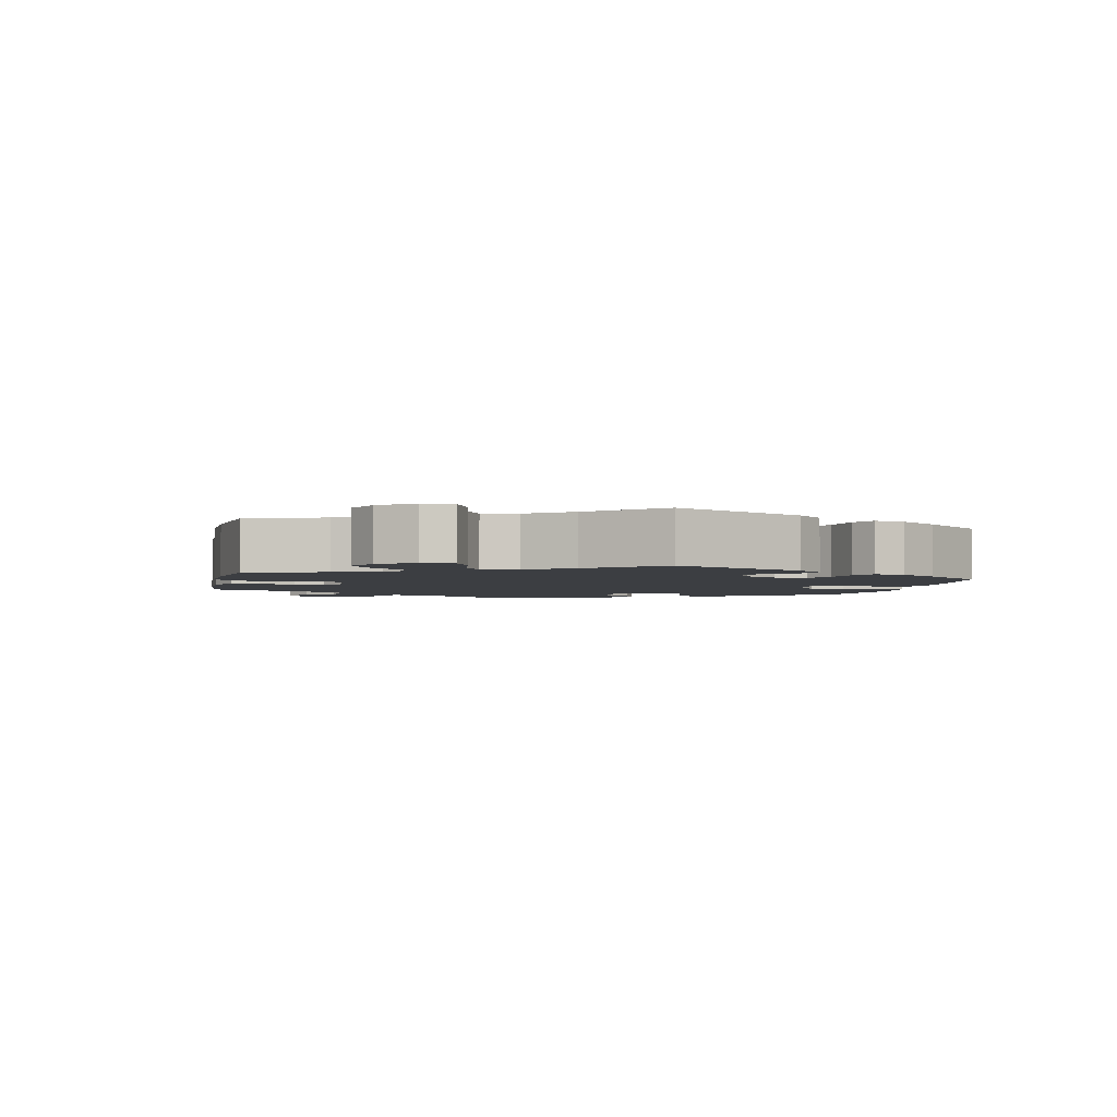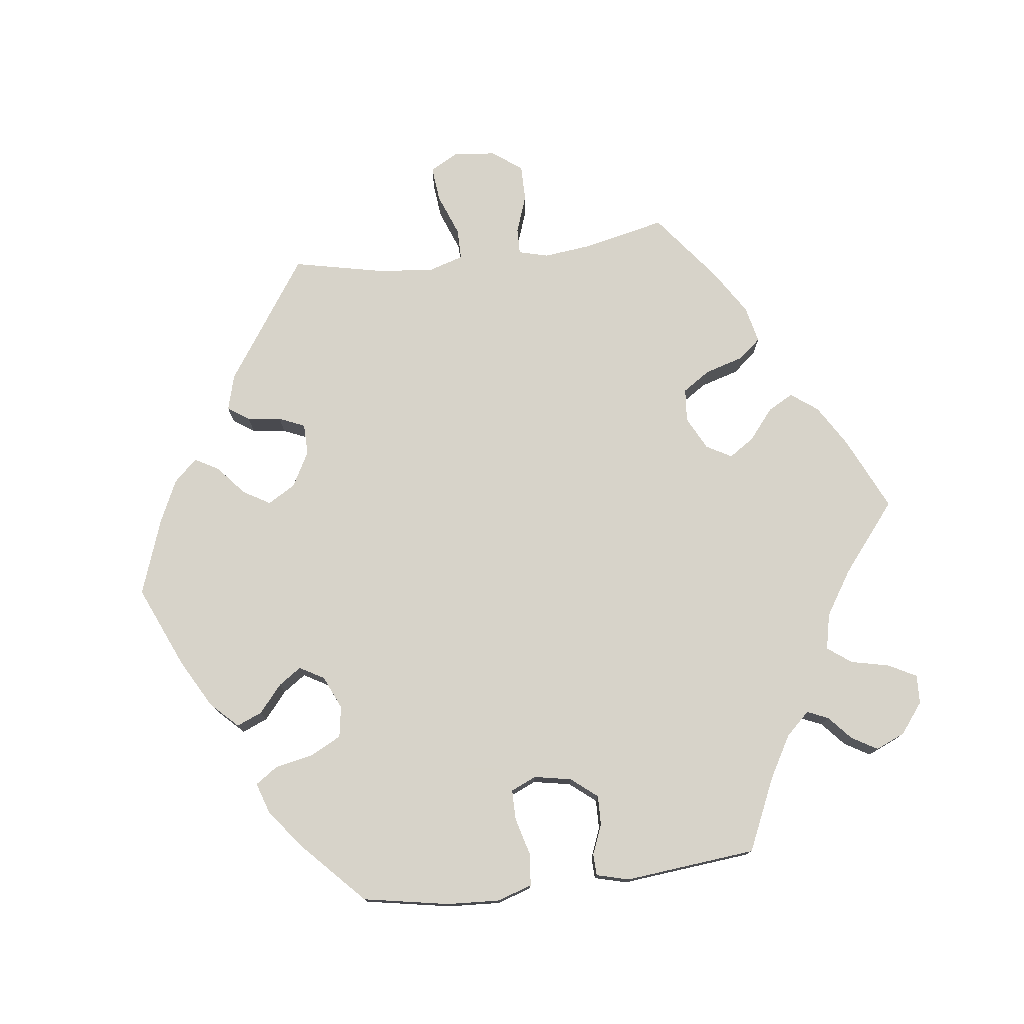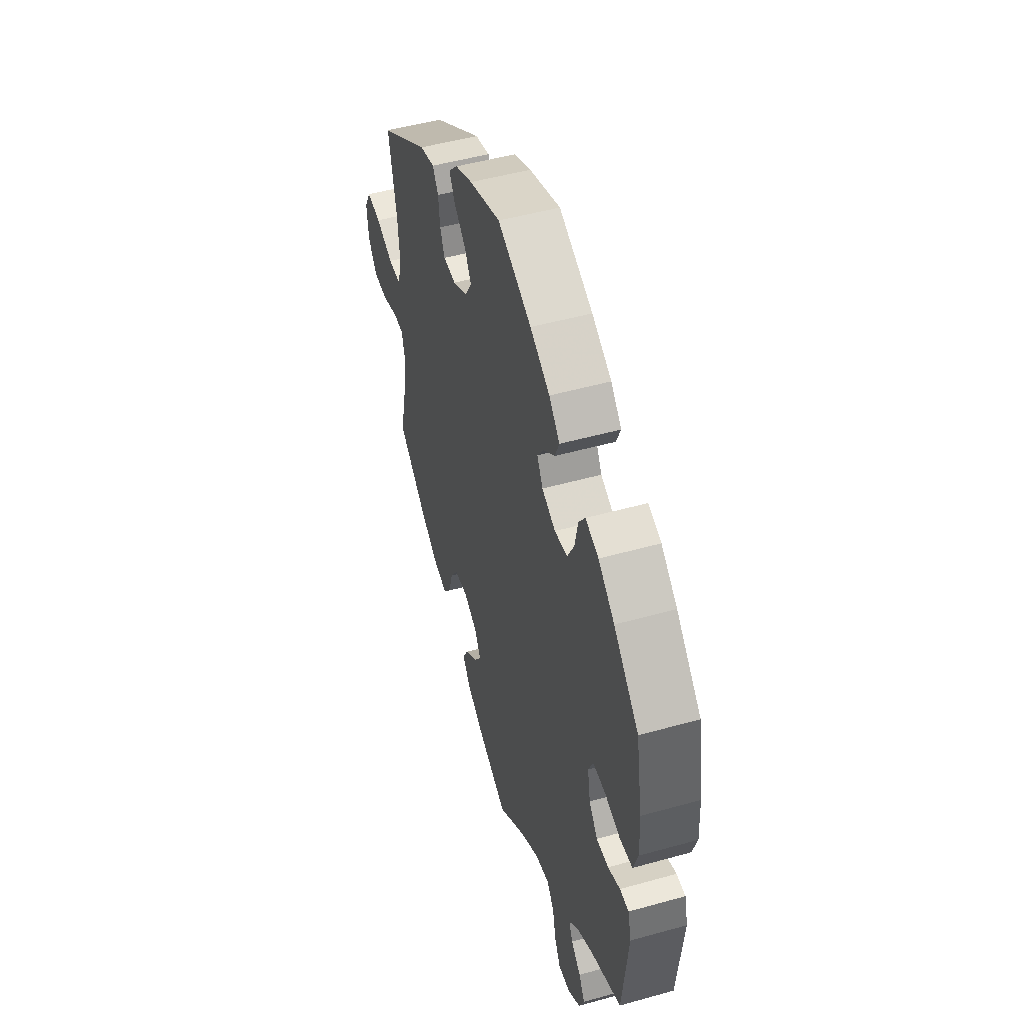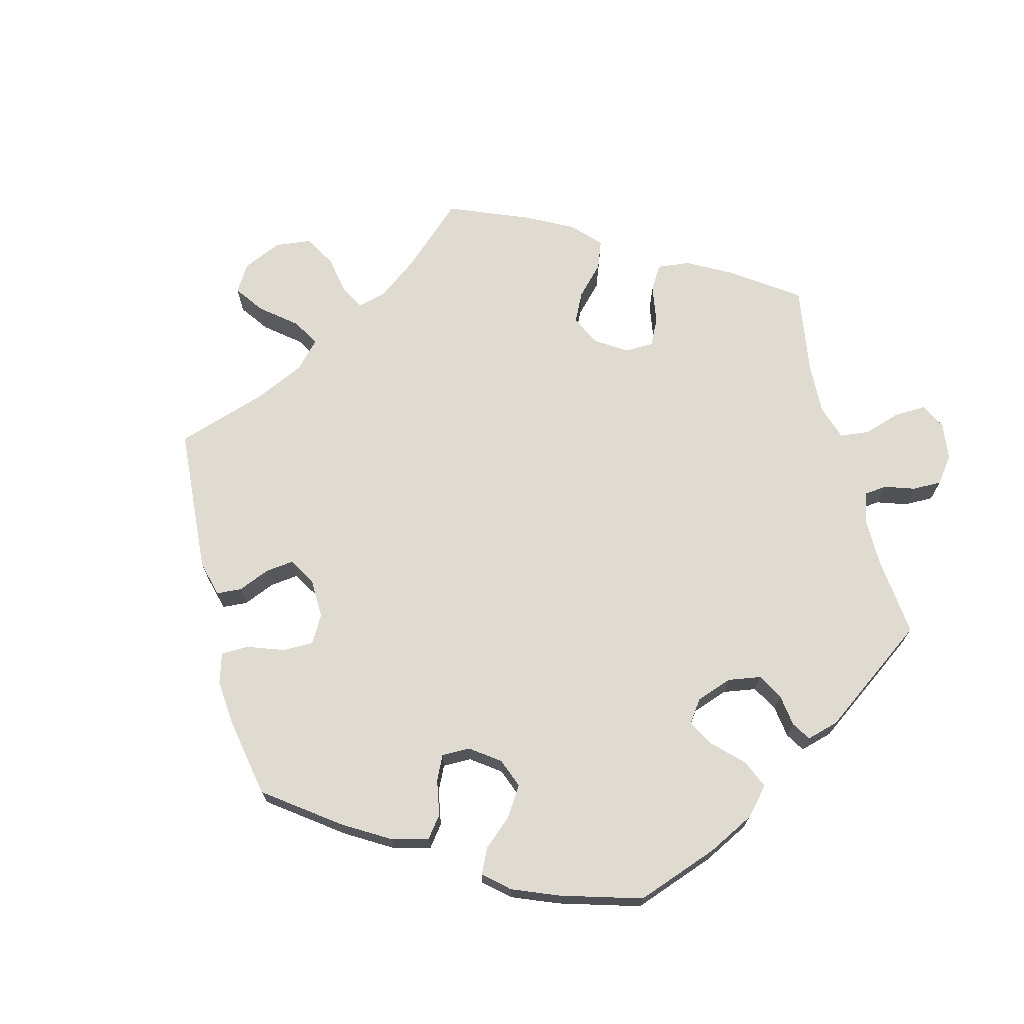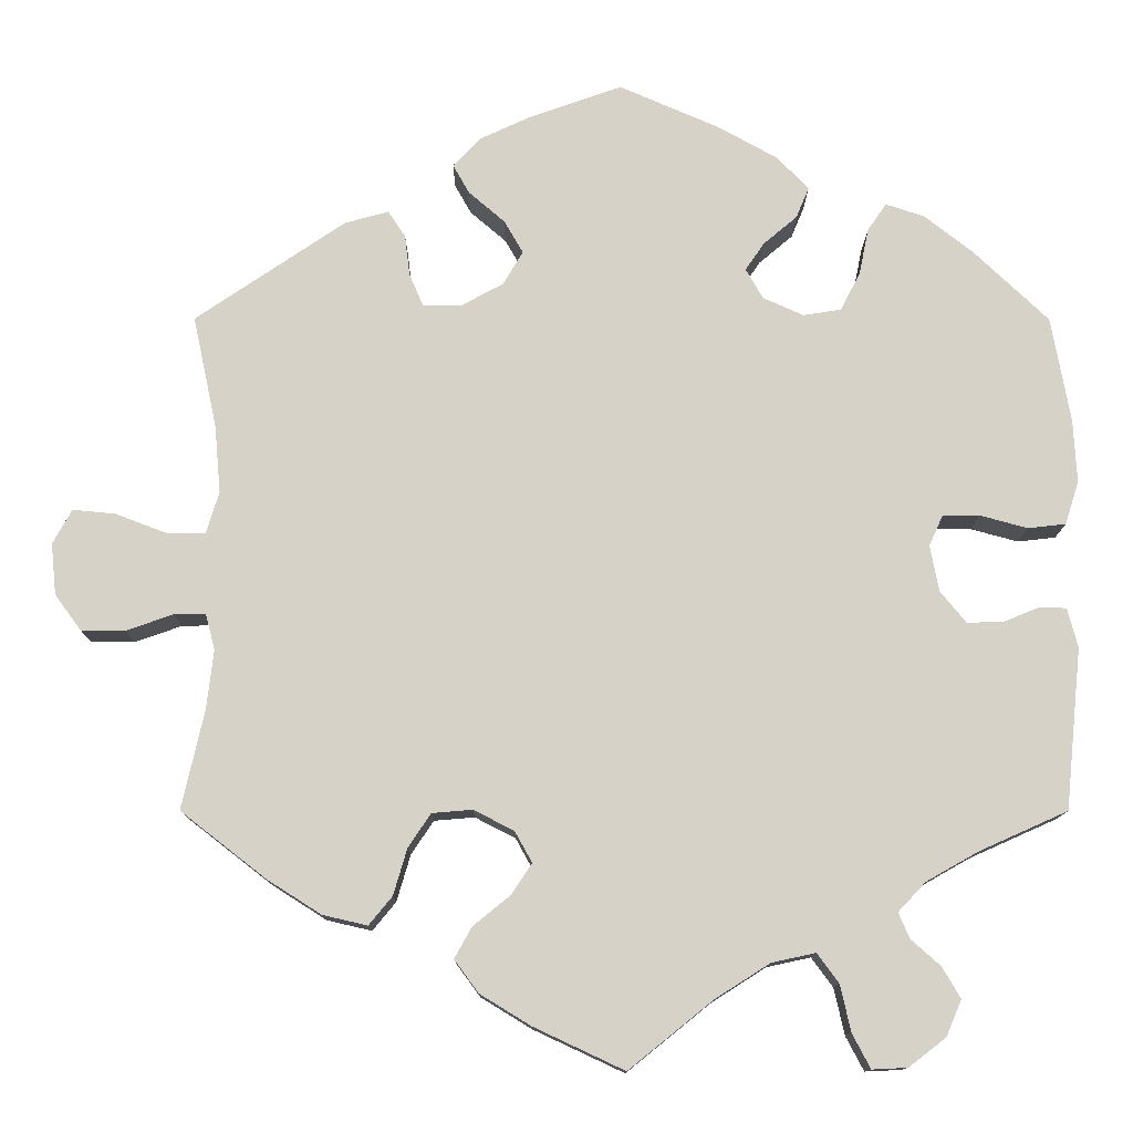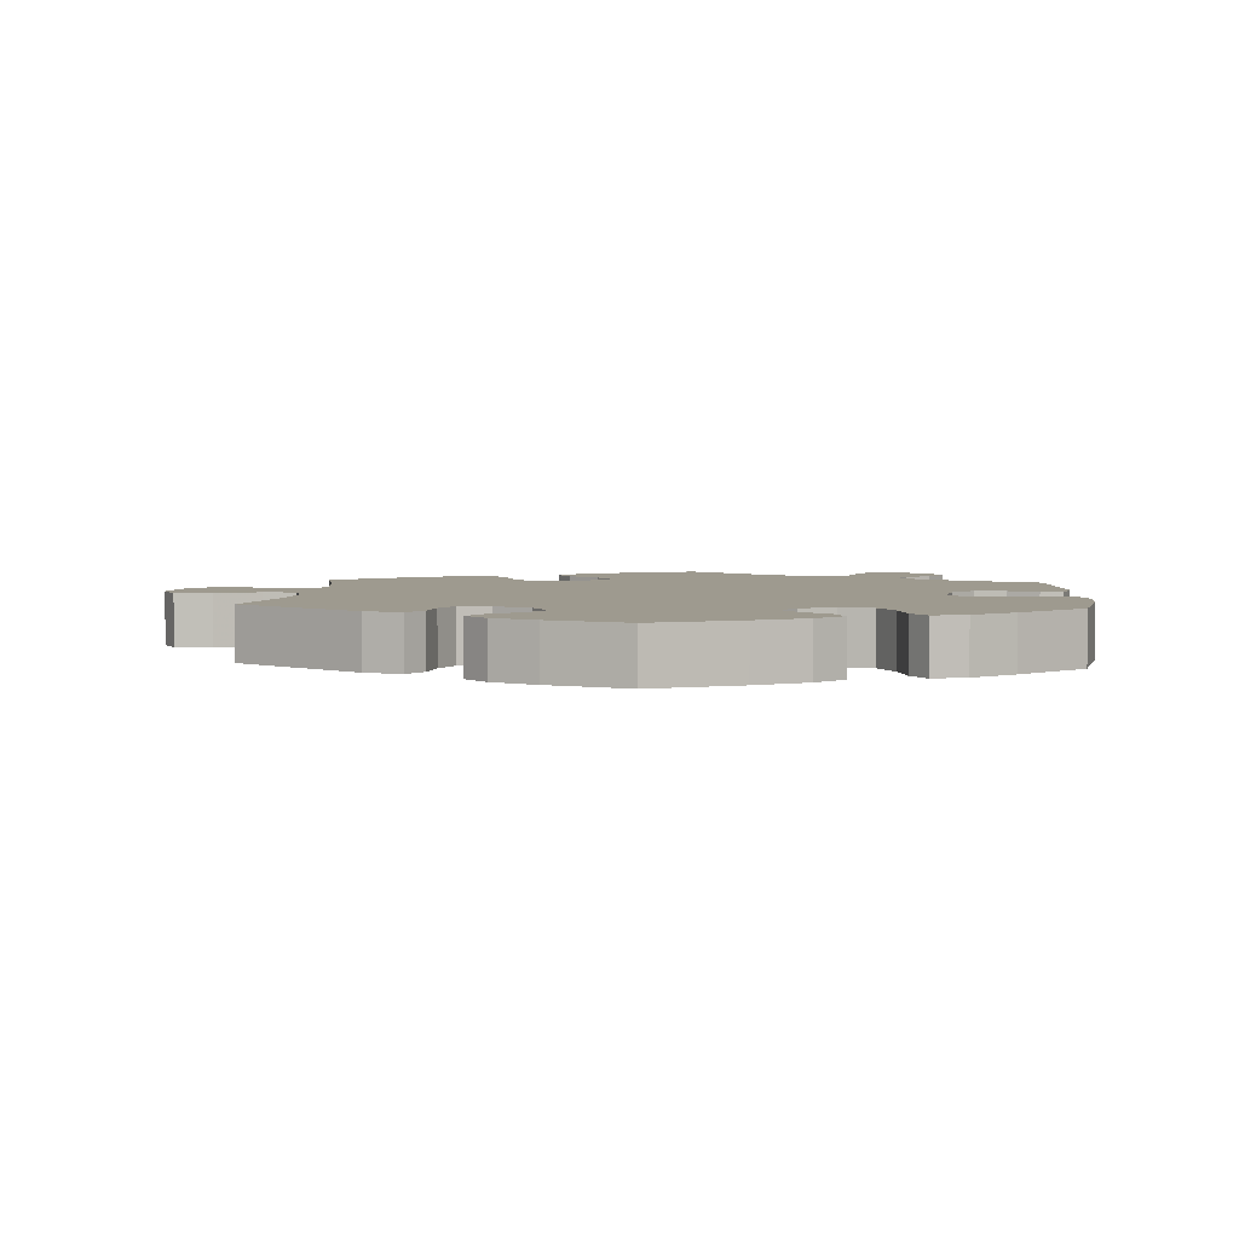
<metadata>
{"format":"obj","ext":"obj","renderer":"f3d","projection":"perspective","resolution":1024,"background":"white","views":[{"elev":-3.0,"azim":-72.0,"up":"+Y"},{"elev":76.4,"azim":83.0,"up":"+Y"},{"elev":49.9,"azim":72.9,"up":"+Z"},{"elev":70.1,"azim":45.6,"up":"+Y"},{"elev":-12.3,"azim":-0.2,"up":"+Z"},{"elev":3.8,"azim":4.5,"up":"+Y"}]}
</metadata>
<code>
v -0.327 0.07 0.407
v -0.276 0.07 0.421
v -0.256 0.07 0.391
v -0.25 0.07 0.343
v -0.234 0.07 0.306
v -0.19 0.07 0.305
v -0.14 0.07 0.332
v -0.117 0.07 0.371
v -0.139 0.07 0.409
v -0.181 0.07 0.445
v -0.2 0.07 0.479
v -0.169 0.07 0.512
v -0.109 0.07 0.54
v -0.001 0.07 0.578
v 0.116 0.07 0.527
v 0.184 0.07 0.489
v 0.221 0.07 0.451
v 0.206 0.07 0.415
v 0.167 0.07 0.382
v 0.145 0.07 0.35
v 0.165 0.07 0.315
v 0.212 0.07 0.294
v 0.256 0.07 0.301
v 0.279 0.07 0.345
v 0.29 0.07 0.399
v 0.312 0.07 0.431
v 0.357 0.07 0.416
v 0.413 0.07 0.372
v 0.5 0.07 0.289
v 0.522 0.07 0.167
v 0.526 0.07 0.093
v 0.51 0.07 0.043
v 0.466 0.07 0.038
v 0.411 0.07 0.053
v 0.368 0.07 0.053
v 0.352 0.07 0.017
v 0.362 0.07 -0.036
v 0.392 0.07 -0.073
v 0.434 0.07 -0.072
v 0.476 0.07 -0.055
v 0.507 0.07 -0.056
v 0.519 0.07 -0.102
v 0.5 0.07 -0.289
v 0.397 0.07 -0.335
v 0.337 0.07 -0.369
v 0.305 0.07 -0.403
v 0.318 0.07 -0.433
v 0.352 0.07 -0.463
v 0.373 0.07 -0.499
v 0.355 0.07 -0.541
v 0.312 0.07 -0.574
v 0.271 0.07 -0.576
v 0.25 0.07 -0.536
v 0.238 0.07 -0.482
v 0.213 0.07 -0.448
v 0.162 0.07 -0.459
v 0.099 0.07 -0.499
v 0.001 0.07 -0.578
v -0.104 0.07 -0.529
v -0.163 0.07 -0.493
v -0.191 0.07 -0.455
v -0.171 0.07 -0.419
v -0.128 0.07 -0.384
v -0.104 0.07 -0.348
v -0.124 0.07 -0.312
v -0.171 0.07 -0.288
v -0.218 0.07 -0.292
v -0.244 0.07 -0.331
v -0.26 0.07 -0.385
v -0.287 0.07 -0.418
v -0.339 0.07 -0.406
v -0.402 0.07 -0.366
v -0.501 0.07 -0.289
v -0.475 0.07 -0.174
v -0.467 0.07 -0.105
v -0.478 0.07 -0.063
v -0.515 0.07 -0.064
v -0.569 0.07 -0.083
v -0.62 0.07 -0.083
v -0.651 0.07 -0.041
v -0.657 0.07 0.019
v -0.635 0.07 0.059
v -0.585 0.07 0.054
v -0.525 0.07 0.031
v -0.481 0.07 0.031
v -0.466 0.07 0.08
v -0.473 0.07 0.158
v -0.501 0.07 0.289
v -0.327 0 0.407
v -0.276 0 0.421
v -0.256 0 0.391
v -0.25 0 0.343
v -0.234 0 0.306
v -0.19 0 0.305
v -0.14 0 0.332
v -0.117 0 0.371
v -0.139 0 0.409
v -0.181 0 0.445
v -0.2 0 0.479
v -0.169 0 0.512
v -0.109 0 0.54
v -0.001 0 0.578
v 0.116 0 0.527
v 0.184 0 0.489
v 0.221 0 0.451
v 0.206 0 0.415
v 0.167 0 0.382
v 0.145 0 0.35
v 0.165 0 0.315
v 0.212 0 0.294
v 0.256 0 0.301
v 0.279 0 0.345
v 0.29 0 0.399
v 0.312 0 0.431
v 0.357 0 0.416
v 0.413 0 0.372
v 0.5 0 0.289
v 0.522 0 0.167
v 0.526 0 0.093
v 0.51 0 0.043
v 0.466 0 0.038
v 0.411 0 0.053
v 0.368 0 0.053
v 0.352 0 0.017
v 0.362 0 -0.036
v 0.392 0 -0.073
v 0.434 0 -0.072
v 0.476 0 -0.055
v 0.507 0 -0.056
v 0.519 0 -0.102
v 0.5 0 -0.289
v 0.397 0 -0.335
v 0.337 0 -0.369
v 0.305 0 -0.403
v 0.318 0 -0.433
v 0.352 0 -0.463
v 0.373 0 -0.499
v 0.355 0 -0.541
v 0.312 0 -0.574
v 0.271 0 -0.576
v 0.25 0 -0.536
v 0.238 0 -0.482
v 0.213 0 -0.448
v 0.162 0 -0.459
v 0.099 0 -0.499
v 0.001 0 -0.578
v -0.104 0 -0.529
v -0.163 0 -0.493
v -0.191 0 -0.455
v -0.171 0 -0.419
v -0.128 0 -0.384
v -0.104 0 -0.348
v -0.124 0 -0.312
v -0.171 0 -0.288
v -0.218 0 -0.292
v -0.244 0 -0.331
v -0.26 0 -0.385
v -0.287 0 -0.418
v -0.339 0 -0.406
v -0.402 0 -0.366
v -0.501 0 -0.289
v -0.475 0 -0.174
v -0.467 0 -0.105
v -0.478 0 -0.063
v -0.515 0 -0.064
v -0.569 0 -0.083
v -0.62 0 -0.083
v -0.651 0 -0.041
v -0.657 0 0.019
v -0.635 0 0.059
v -0.585 0 0.054
v -0.525 0 0.031
v -0.481 0 0.031
v -0.466 0 0.08
v -0.473 0 0.158
v -0.501 0 0.289
f 87 88 1 2
f 86 87 2 3
f 85 86 3 4
f 81 82 83 84
f 81 84 85
f 80 81 85
f 77 78 79 80
f 76 77 80 85
f 75 76 85 4
f 71 72 73 74
f 68 69 70 71
f 67 68 71 74
f 66 67 74 75
f 60 61 62 63
f 60 63 64
f 57 58 59 60
f 56 57 60 64
f 55 56 64 65
f 51 52 53 54
f 51 54 55
f 50 51 55
f 47 48 49 50
f 46 47 50 55
f 45 46 55 65
f 41 42 43 44
f 39 40 41 44
f 38 39 44 45
f 37 38 45 65
f 31 32 33 34
f 31 34 35
f 30 31 35
f 29 30 35
f 28 29 35
f 27 28 35 36
f 24 25 26 27
f 23 24 27 36
f 16 17 18 19
f 16 19 20
f 15 16 20
f 14 15 20
f 13 14 20 21
f 9 10 11 12
f 8 9 12 13
f 66 75 4 5
f 65 66 5 6
f 37 65 6 7
f 22 23 36 37
f 21 22 37 7
f 8 13 21
f 7 8 21
f 90 89 176 175
f 91 90 175 174
f 92 91 174 173
f 172 171 170 169
f 173 172 169
f 173 169 168
f 168 167 166 165
f 173 168 165 164
f 92 173 164 163
f 162 161 160 159
f 159 158 157 156
f 162 159 156 155
f 163 162 155 154
f 151 150 149 148
f 152 151 148
f 148 147 146 145
f 152 148 145 144
f 153 152 144 143
f 142 141 140 139
f 143 142 139
f 143 139 138
f 138 137 136 135
f 143 138 135 134
f 153 143 134 133
f 132 131 130 129
f 132 129 128 127
f 133 132 127 126
f 153 133 126 125
f 122 121 120 119
f 123 122 119
f 123 119 118
f 123 118 117
f 123 117 116
f 124 123 116 115
f 115 114 113 112
f 124 115 112 111
f 107 106 105 104
f 108 107 104
f 108 104 103
f 108 103 102
f 109 108 102 101
f 100 99 98 97
f 101 100 97 96
f 93 92 163 154
f 94 93 154 153
f 95 94 153 125
f 125 124 111 110
f 95 125 110 109
f 109 101 96
f 109 96 95
f 1 89 90 2
f 2 90 91 3
f 3 91 92 4
f 4 92 93 5
f 5 93 94 6
f 6 94 95 7
f 7 95 96 8
f 8 96 97 9
f 9 97 98 10
f 10 98 99 11
f 11 99 100 12
f 12 100 101 13
f 13 101 102 14
f 14 102 103 15
f 15 103 104 16
f 16 104 105 17
f 17 105 106 18
f 18 106 107 19
f 19 107 108 20
f 20 108 109 21
f 21 109 110 22
f 22 110 111 23
f 23 111 112 24
f 24 112 113 25
f 25 113 114 26
f 26 114 115 27
f 27 115 116 28
f 28 116 117 29
f 29 117 118 30
f 30 118 119 31
f 31 119 120 32
f 32 120 121 33
f 33 121 122 34
f 34 122 123 35
f 35 123 124 36
f 36 124 125 37
f 37 125 126 38
f 38 126 127 39
f 39 127 128 40
f 40 128 129 41
f 41 129 130 42
f 42 130 131 43
f 43 131 132 44
f 44 132 133 45
f 45 133 134 46
f 46 134 135 47
f 47 135 136 48
f 48 136 137 49
f 49 137 138 50
f 50 138 139 51
f 51 139 140 52
f 52 140 141 53
f 53 141 142 54
f 54 142 143 55
f 55 143 144 56
f 56 144 145 57
f 57 145 146 58
f 58 146 147 59
f 59 147 148 60
f 60 148 149 61
f 61 149 150 62
f 62 150 151 63
f 63 151 152 64
f 64 152 153 65
f 65 153 154 66
f 66 154 155 67
f 67 155 156 68
f 68 156 157 69
f 69 157 158 70
f 70 158 159 71
f 71 159 160 72
f 72 160 161 73
f 73 161 162 74
f 74 162 163 75
f 75 163 164 76
f 76 164 165 77
f 77 165 166 78
f 78 166 167 79
f 79 167 168 80
f 80 168 169 81
f 81 169 170 82
f 82 170 171 83
f 83 171 172 84
f 84 172 173 85
f 85 173 174 86
f 86 174 175 87
f 87 175 176 88
f 88 176 89 1

</code>
